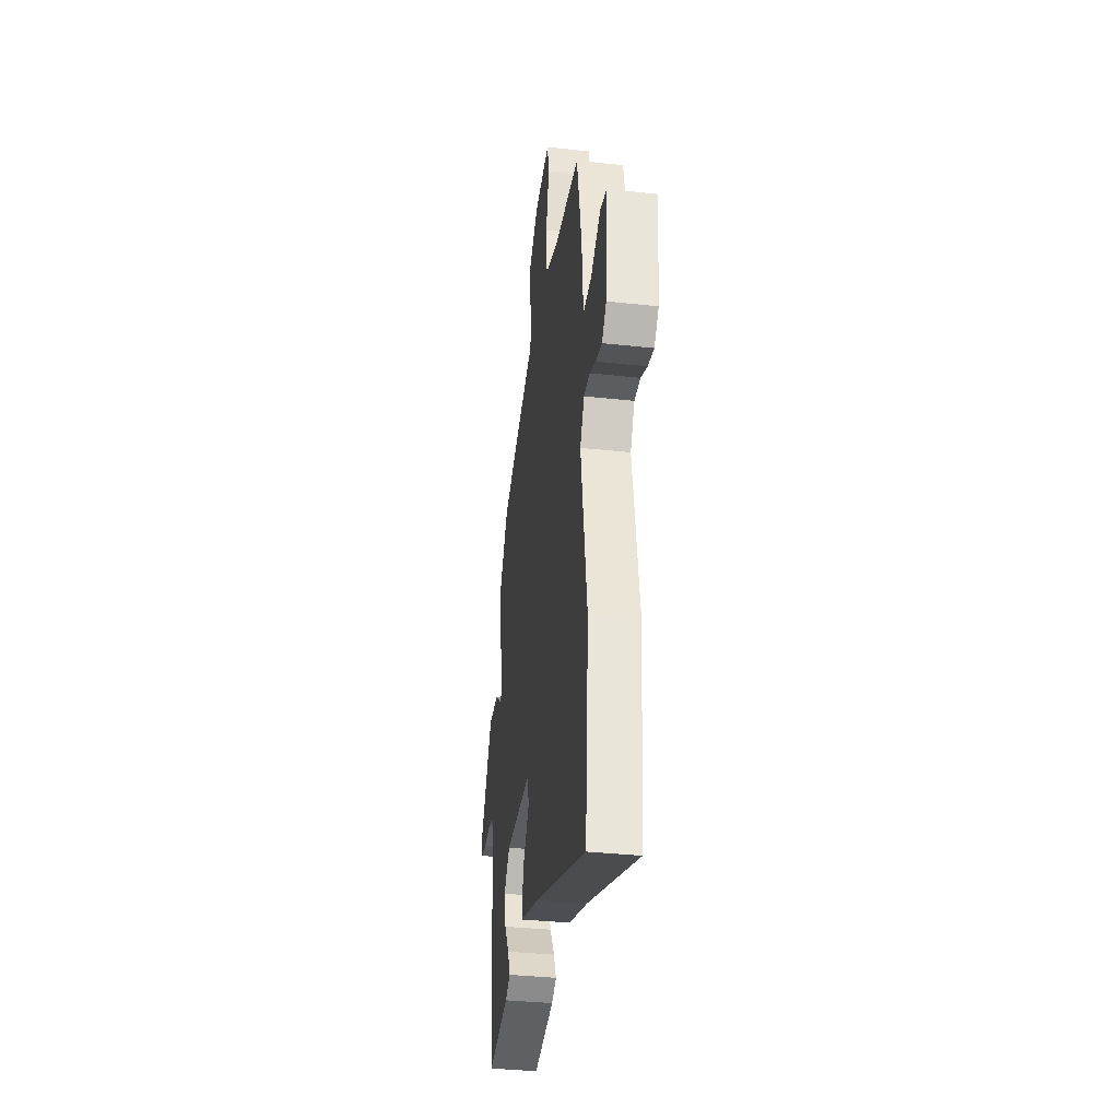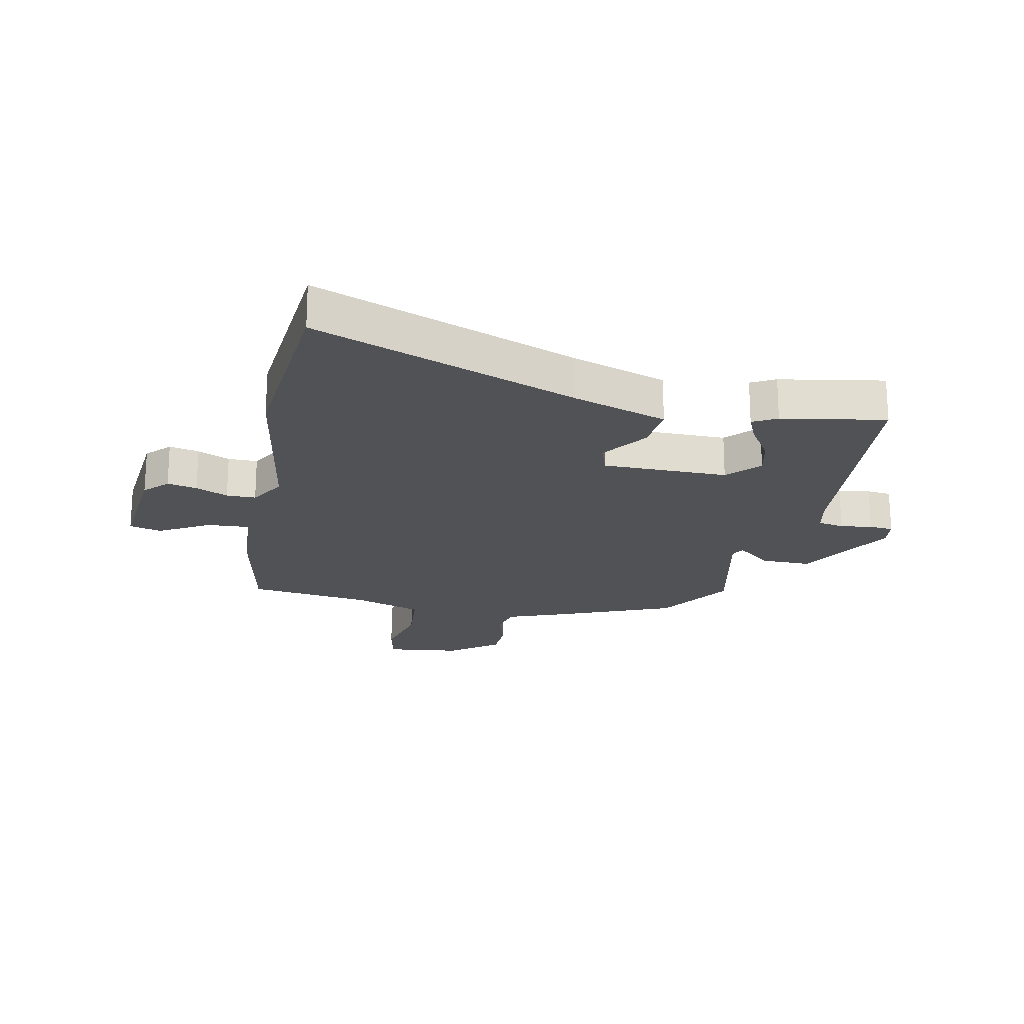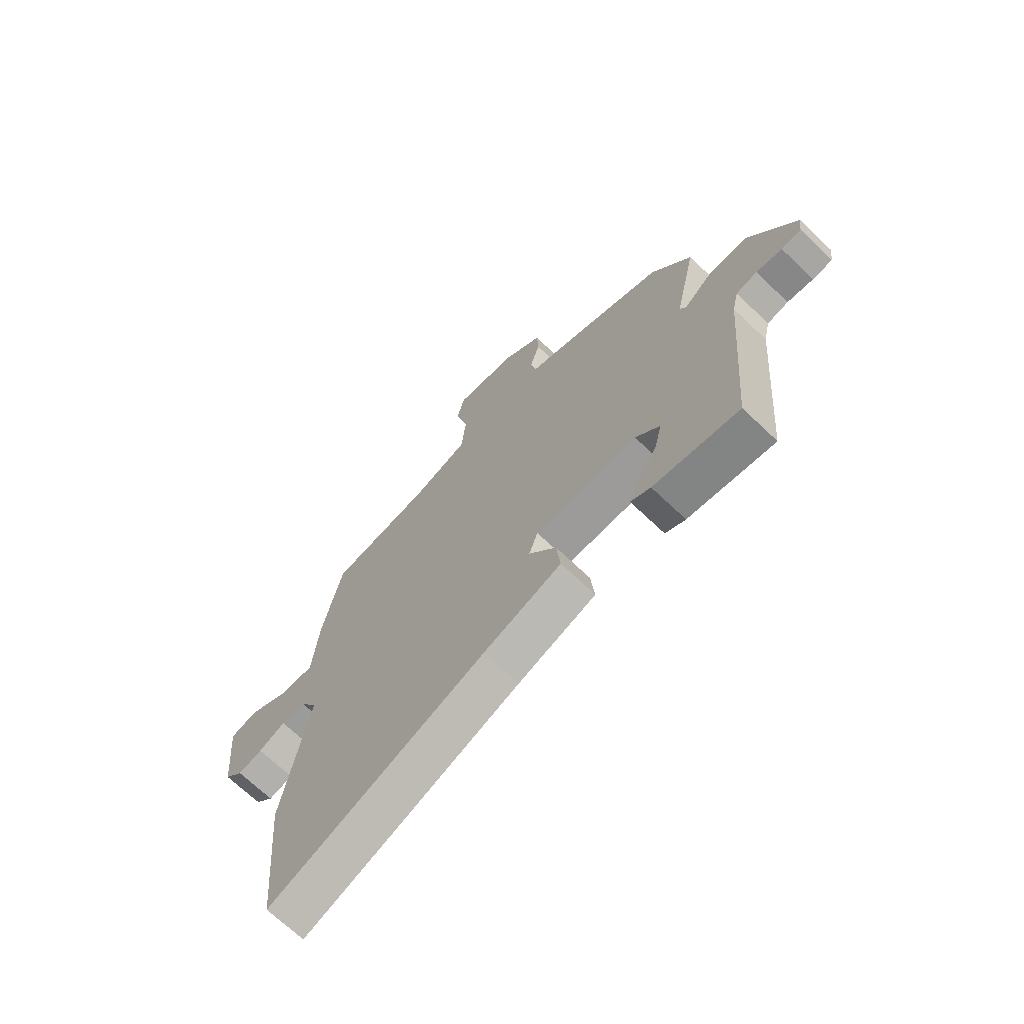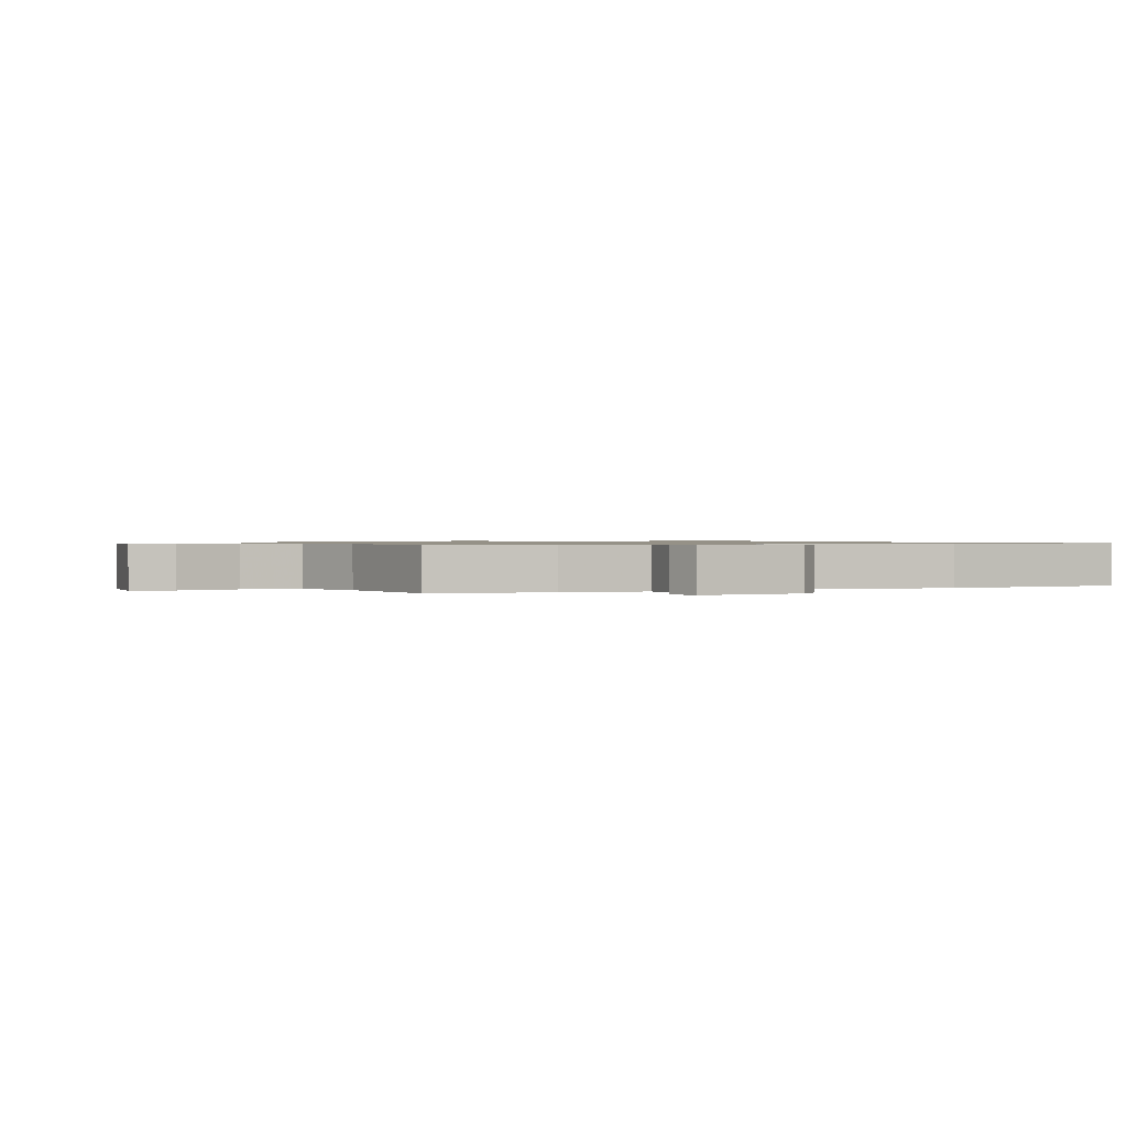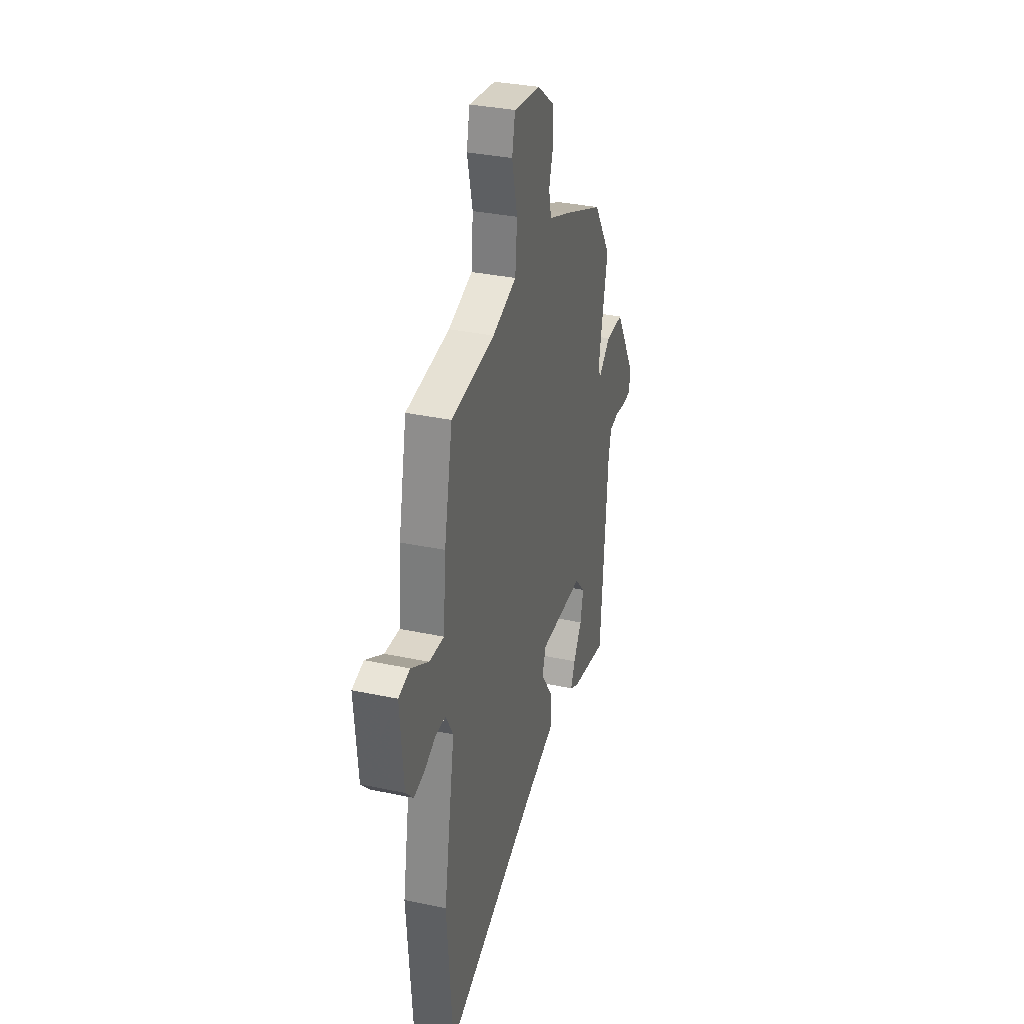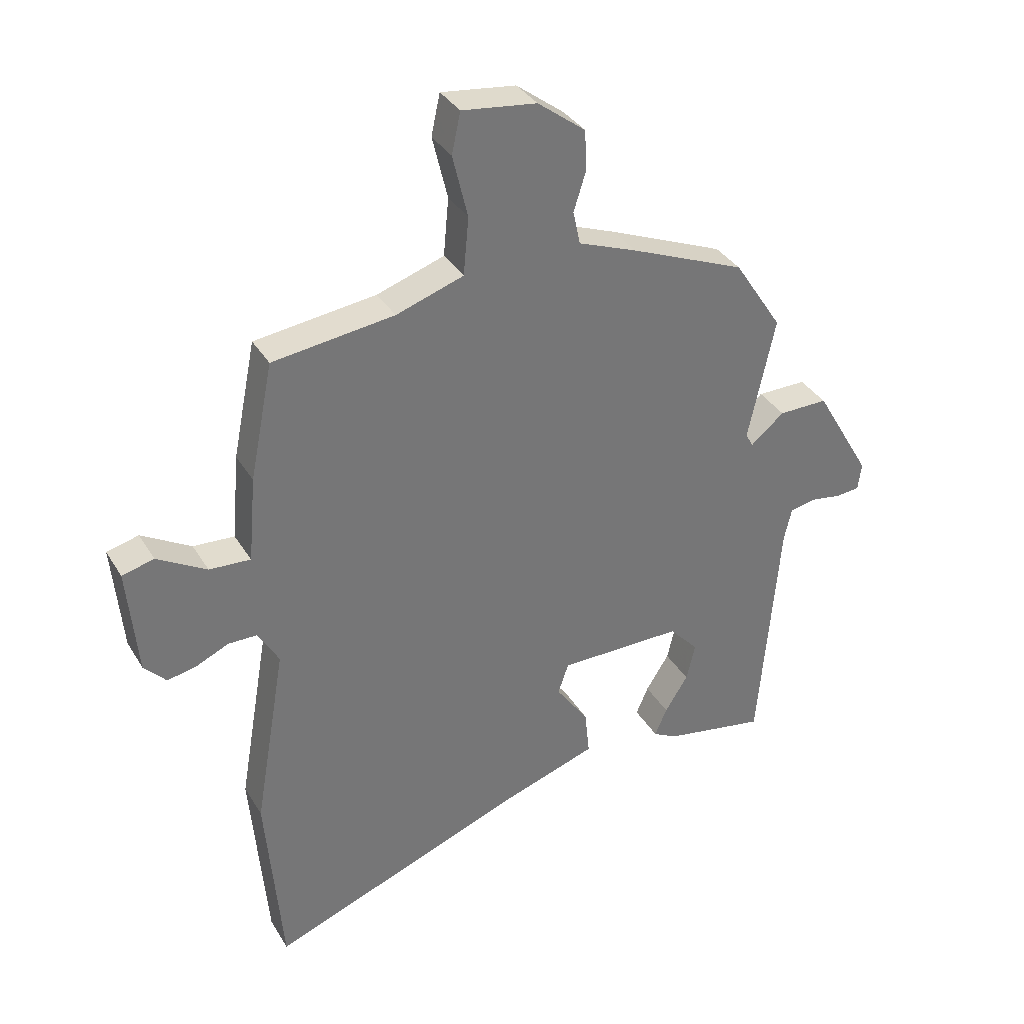
<metadata>
{"format":"obj","ext":"obj","renderer":"f3d","projection":"perspective","resolution":1024,"background":"white","views":[{"elev":-35.6,"azim":81.8,"up":"+Z"},{"elev":-21.0,"azim":168.4,"up":"+Y"},{"elev":-69.6,"azim":-133.6,"up":"+Z"},{"elev":0.8,"azim":64.5,"up":"+Y"},{"elev":33.1,"azim":106.4,"up":"+Z"},{"elev":35.0,"azim":152.9,"up":"+Z"}]}
</metadata>
<code>
v 0.44 0.07 0.505
v 0.48 0.07 0.306
v 0.493 0.07 0.158
v 0.564 0.07 0.162
v 0.649 0.07 0.211
v 0.704 0.07 0.197
v 0.687 0.07 0.011
v 0.649 0.07 -0.029
v 0.598 0.07 -0.018
v 0.543 0.07 0.007
v 0.493 0.07 0.007
v 0.457 0.07 -0.055
v 0.511 0.07 -0.37
v 0.483 0.07 -0.699
v 0.036 0.07 -0.529
v -0.125 0.07 -0.475
v -0.117 0.07 -0.396
v -0.061 0.07 -0.317
v -0.079 0.07 -0.264
v -0.292 0.07 -0.263
v -0.342 0.07 -0.317
v -0.327 0.07 -0.382
v -0.287 0.07 -0.445
v -0.266 0.07 -0.494
v -0.307 0.07 -0.516
v -0.483 0.07 -0.547
v -0.518 0.07 -0.131
v -0.531 0.07 -0.074
v -0.575 0.07 -0.065
v -0.629 0.07 -0.073
v -0.67 0.07 -0.069
v -0.676 0.07 -0.022
v -0.579 0.07 0.144
v -0.494 0.07 0.143
v -0.436 0.07 0.095
v -0.423 0.07 0.118
v -0.469 0.07 0.331
v -0.386 0.07 0.458
v -0.188 0.07 0.539
v -0.087 0.07 0.577
v -0.075 0.07 0.634
v -0.096 0.07 0.701
v -0.093 0.07 0.77
v -0.011 0.07 0.832
v 0.117 0.07 0.848
v 0.132 0.07 0.778
v 0.106 0.07 0.67
v 0.115 0.07 0.571
v 0.231 0.07 0.532
v 0.44 0 0.505
v 0.48 0 0.306
v 0.493 0 0.158
v 0.564 0 0.162
v 0.649 0 0.211
v 0.704 0 0.197
v 0.687 0 0.011
v 0.649 0 -0.029
v 0.598 0 -0.018
v 0.543 0 0.007
v 0.493 0 0.007
v 0.457 0 -0.055
v 0.511 0 -0.37
v 0.483 0 -0.699
v 0.036 0 -0.529
v -0.125 0 -0.475
v -0.117 0 -0.396
v -0.061 0 -0.317
v -0.079 0 -0.264
v -0.292 0 -0.263
v -0.342 0 -0.317
v -0.327 0 -0.382
v -0.287 0 -0.445
v -0.266 0 -0.494
v -0.307 0 -0.516
v -0.483 0 -0.547
v -0.518 0 -0.131
v -0.531 0 -0.074
v -0.575 0 -0.065
v -0.629 0 -0.073
v -0.67 0 -0.069
v -0.676 0 -0.022
v -0.579 0 0.144
v -0.494 0 0.143
v -0.436 0 0.095
v -0.423 0 0.118
v -0.469 0 0.331
v -0.386 0 0.458
v -0.188 0 0.539
v -0.087 0 0.577
v -0.075 0 0.634
v -0.096 0 0.701
v -0.093 0 0.77
v -0.011 0 0.832
v 0.117 0 0.848
v 0.132 0 0.778
v 0.106 0 0.67
v 0.115 0 0.571
v 0.231 0 0.532
f 45 46 47
f 44 45 47
f 43 44 47
f 42 43 47
f 41 42 47
f 40 41 47 48
f 40 48 49
f 39 40 49
f 38 39 49
f 37 38 49
f 36 37 49
f 33 34 35
f 32 33 35
f 31 32 35
f 30 31 35
f 29 30 35
f 28 29 35
f 1 2 3
f 49 1 3
f 36 49 3
f 35 36 3
f 28 35 3
f 27 28 3
f 25 26 27
f 24 25 27
f 23 24 27
f 22 23 27
f 15 16 17 18
f 15 18 19
f 14 15 19
f 13 14 19
f 12 13 19
f 11 12 19 20
f 8 9 10
f 7 8 10
f 6 7 10
f 5 6 10
f 4 5 10
f 4 10 11
f 3 4 11 20
f 21 22 27
f 20 21 27
f 3 20 27
f 96 95 94
f 96 94 93
f 96 93 92
f 96 92 91
f 96 91 90
f 97 96 90 89
f 98 97 89
f 98 89 88
f 98 88 87
f 98 87 86
f 98 86 85
f 84 83 82
f 84 82 81
f 84 81 80
f 84 80 79
f 84 79 78
f 84 78 77
f 52 51 50
f 52 50 98
f 52 98 85
f 52 85 84
f 52 84 77
f 52 77 76
f 76 75 74
f 76 74 73
f 76 73 72
f 76 72 71
f 67 66 65 64
f 68 67 64
f 68 64 63
f 68 63 62
f 68 62 61
f 69 68 61 60
f 59 58 57
f 59 57 56
f 59 56 55
f 59 55 54
f 59 54 53
f 60 59 53
f 69 60 53 52
f 76 71 70
f 76 70 69
f 76 69 52
f 1 50 51 2
f 2 51 52 3
f 3 52 53 4
f 4 53 54 5
f 5 54 55 6
f 6 55 56 7
f 7 56 57 8
f 8 57 58 9
f 9 58 59 10
f 10 59 60 11
f 11 60 61 12
f 12 61 62 13
f 13 62 63 14
f 14 63 64 15
f 15 64 65 16
f 16 65 66 17
f 17 66 67 18
f 18 67 68 19
f 19 68 69 20
f 20 69 70 21
f 21 70 71 22
f 22 71 72 23
f 23 72 73 24
f 24 73 74 25
f 25 74 75 26
f 26 75 76 27
f 27 76 77 28
f 28 77 78 29
f 29 78 79 30
f 30 79 80 31
f 31 80 81 32
f 32 81 82 33
f 33 82 83 34
f 34 83 84 35
f 35 84 85 36
f 36 85 86 37
f 37 86 87 38
f 38 87 88 39
f 39 88 89 40
f 40 89 90 41
f 41 90 91 42
f 42 91 92 43
f 43 92 93 44
f 44 93 94 45
f 45 94 95 46
f 46 95 96 47
f 47 96 97 48
f 48 97 98 49
f 49 98 50 1

</code>
